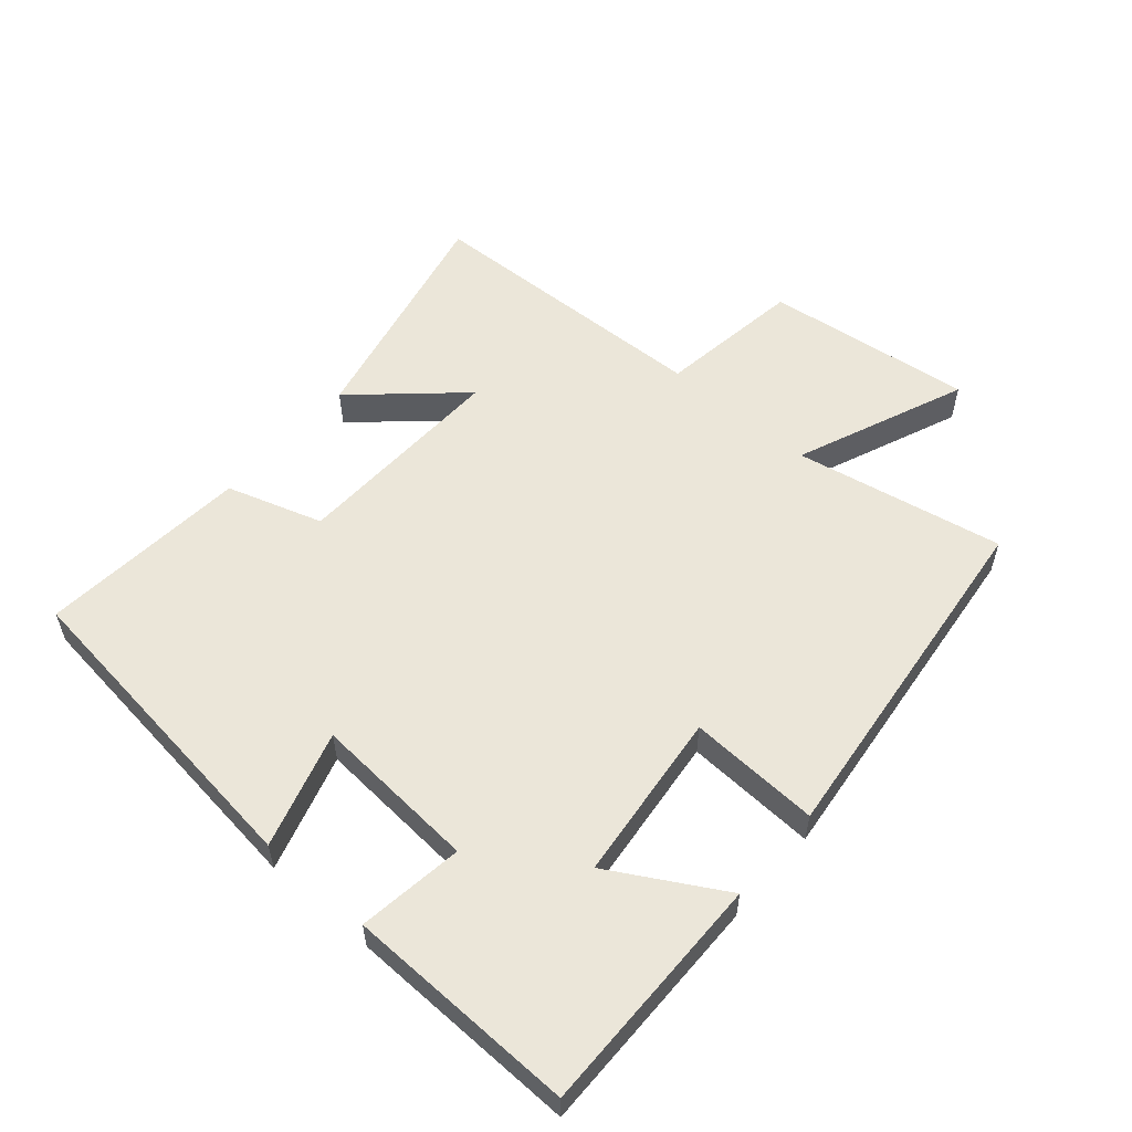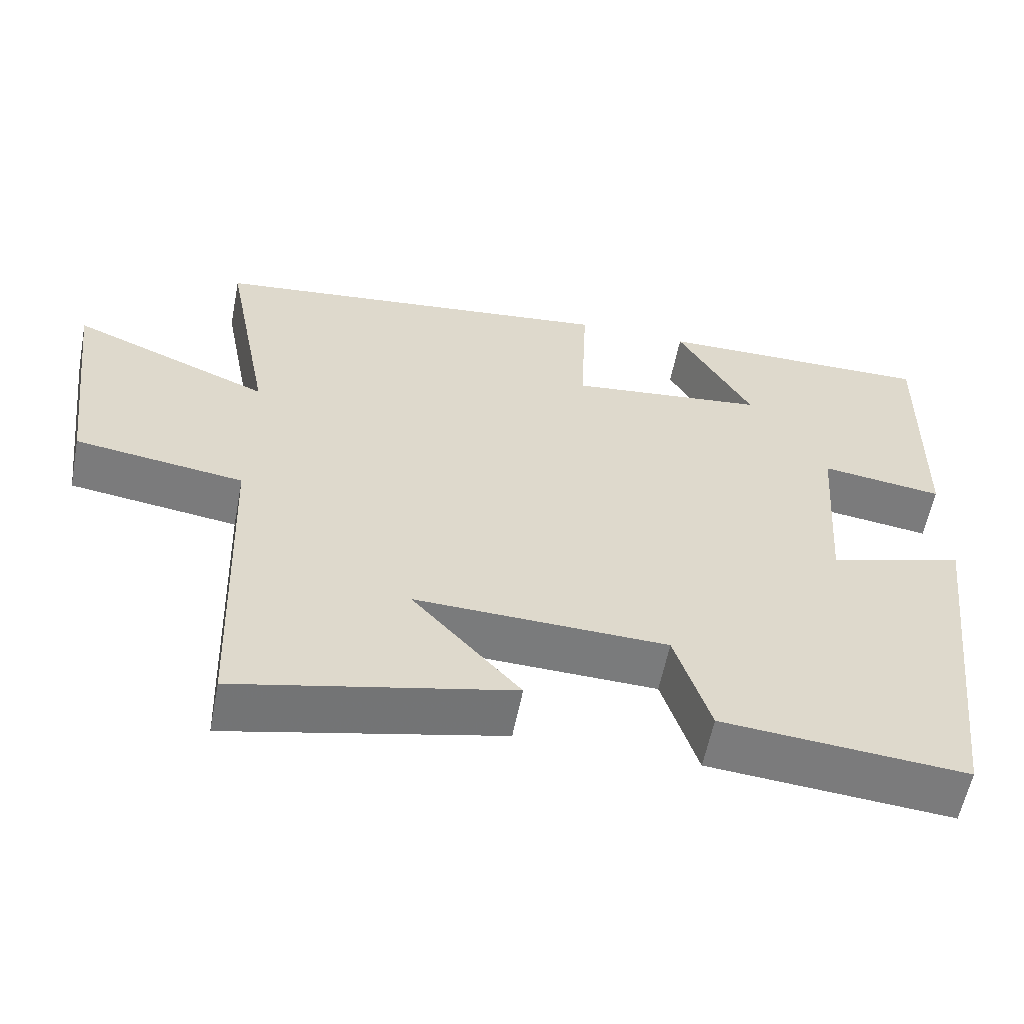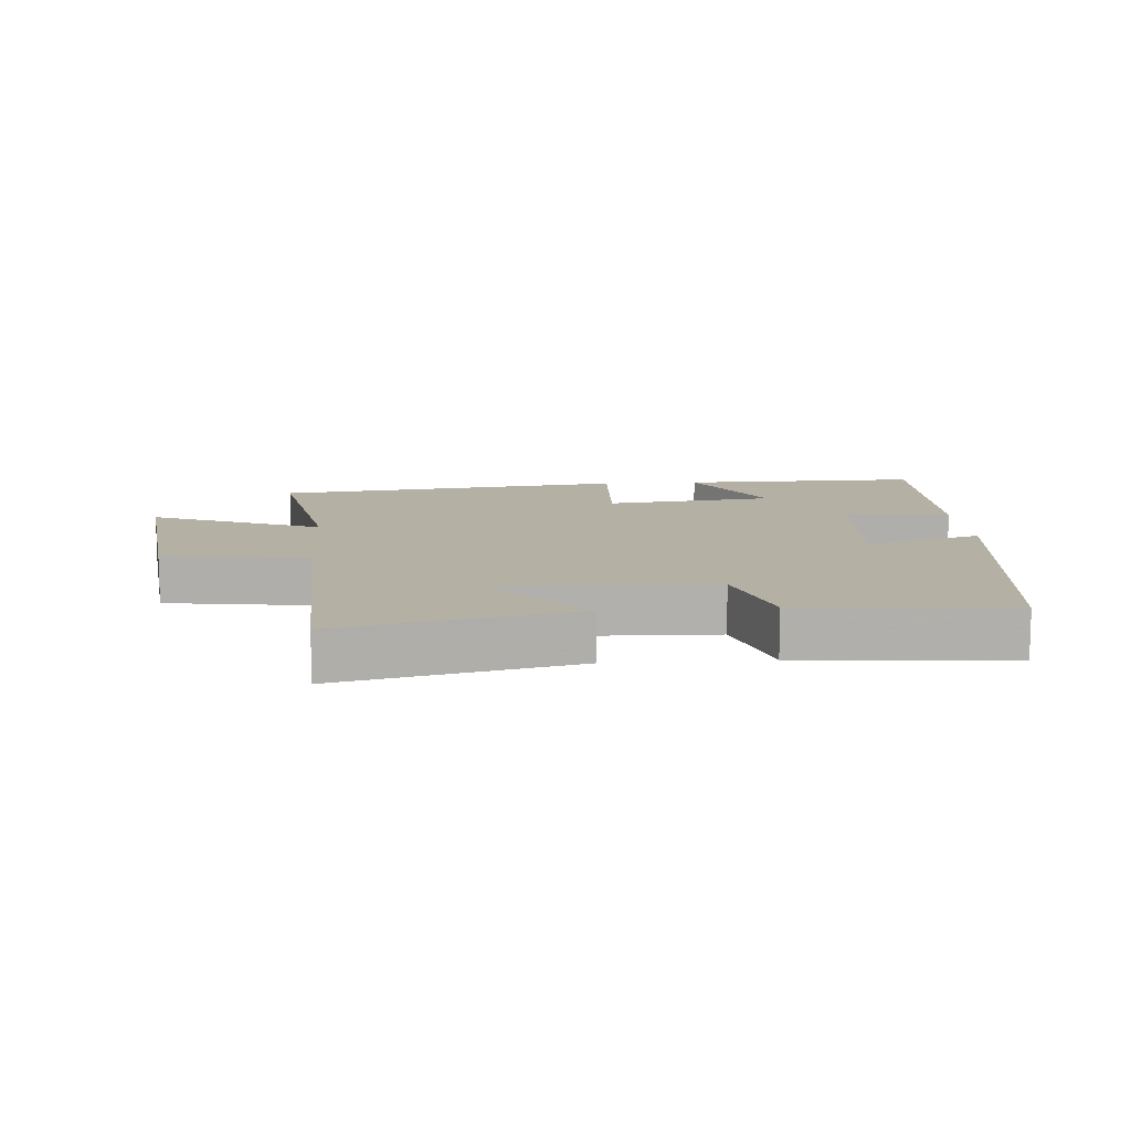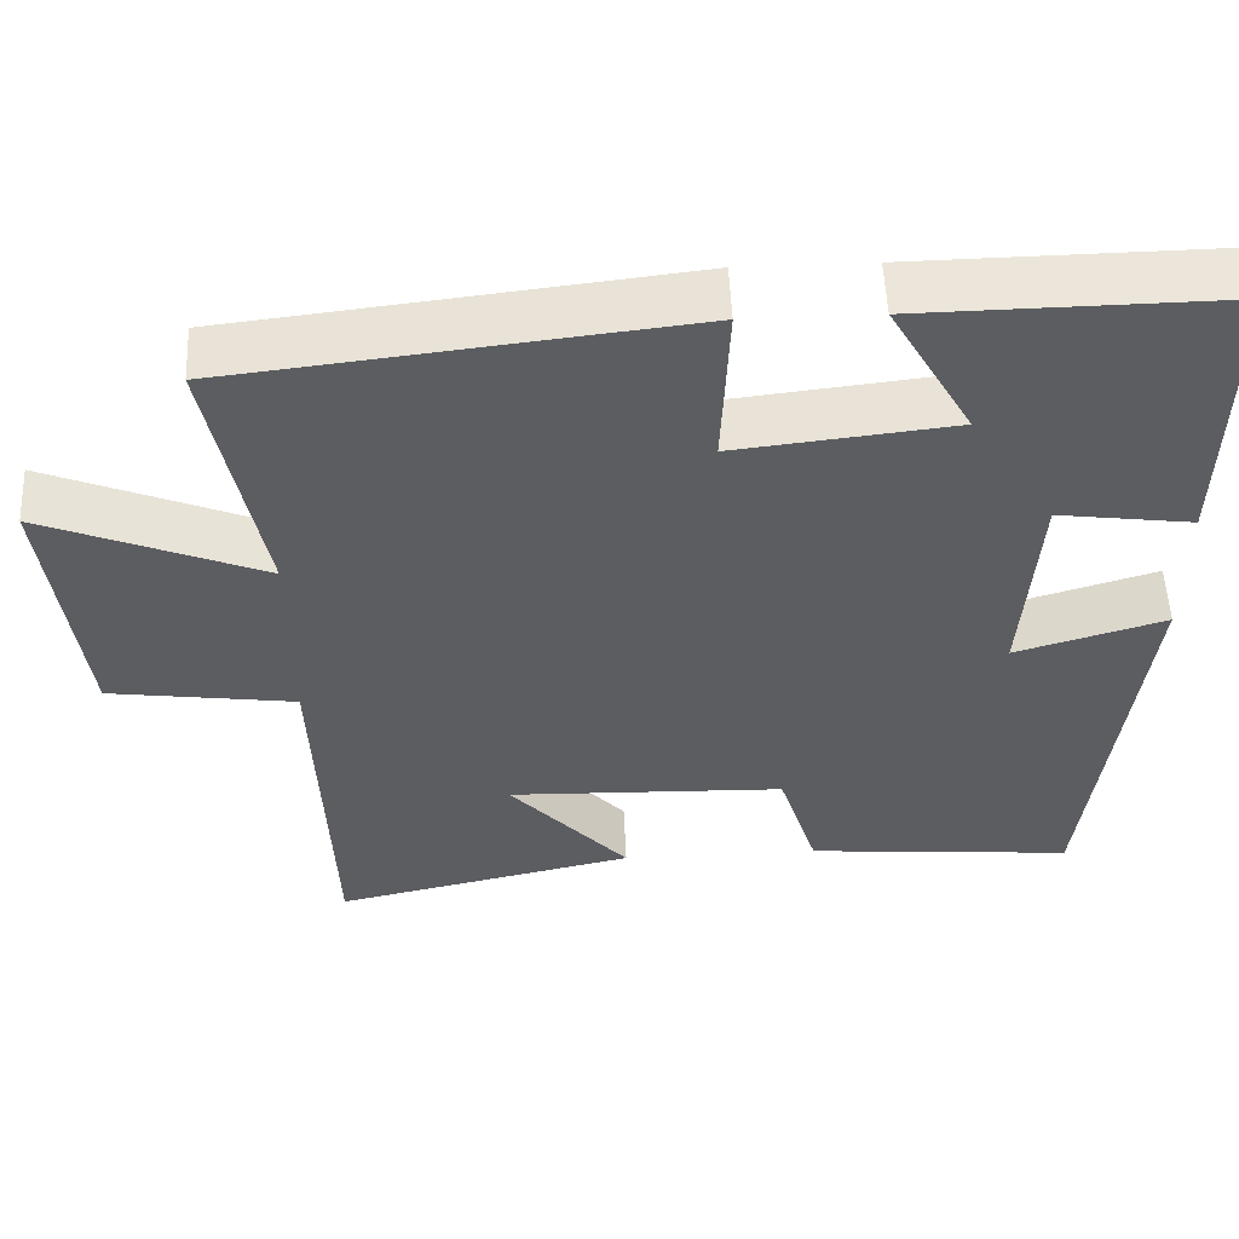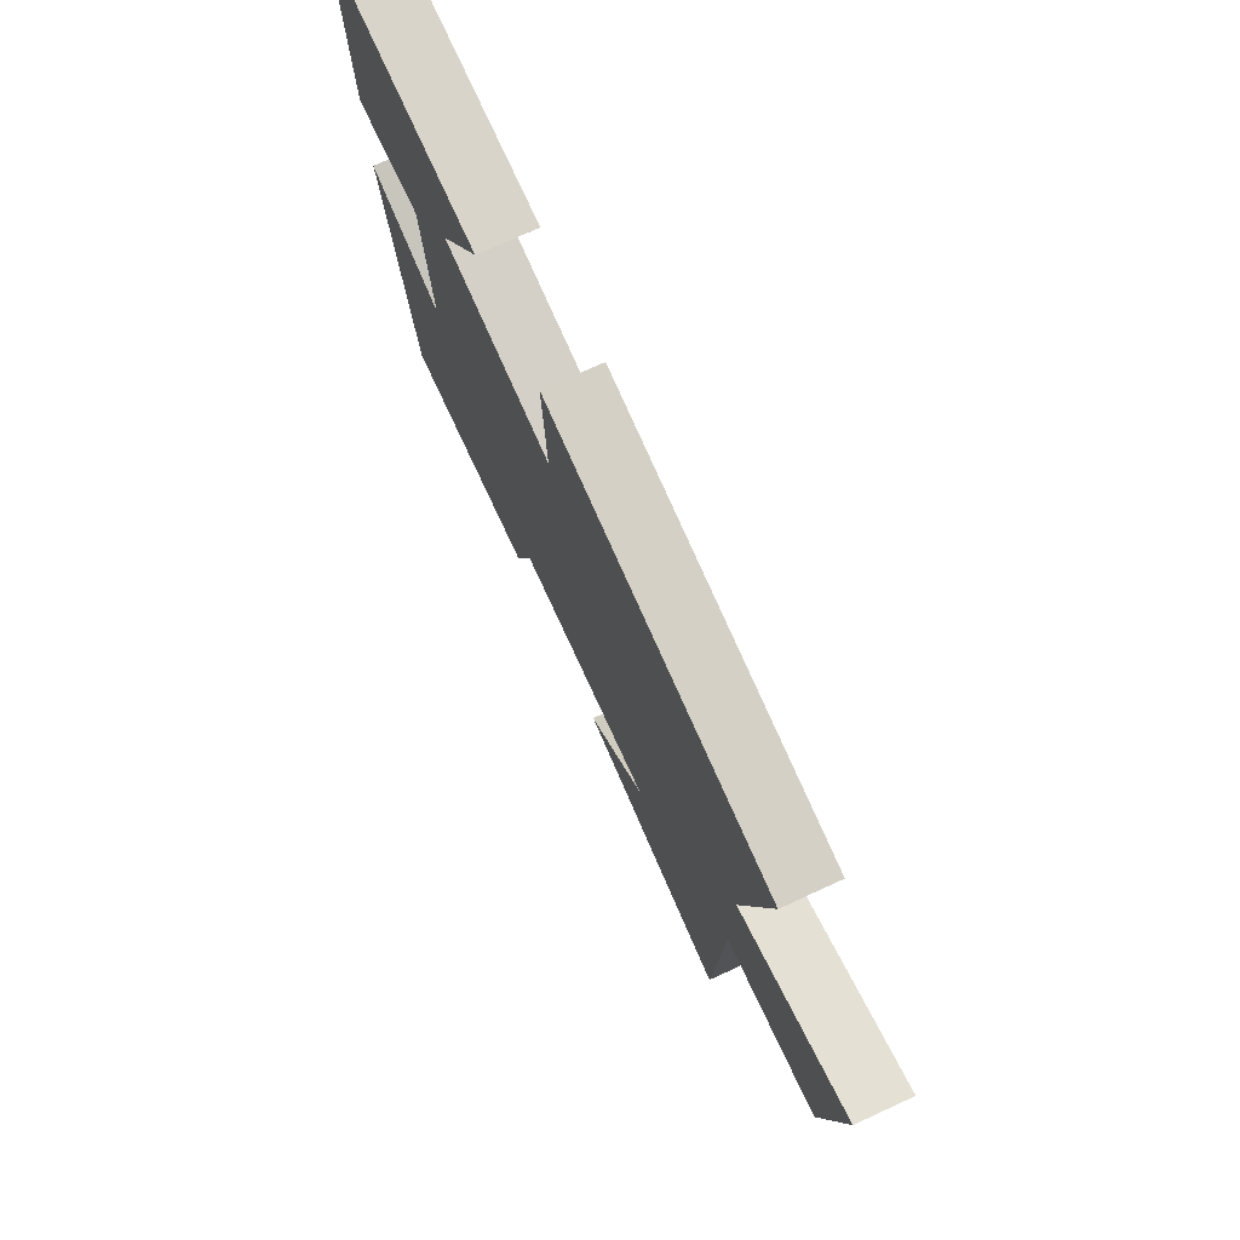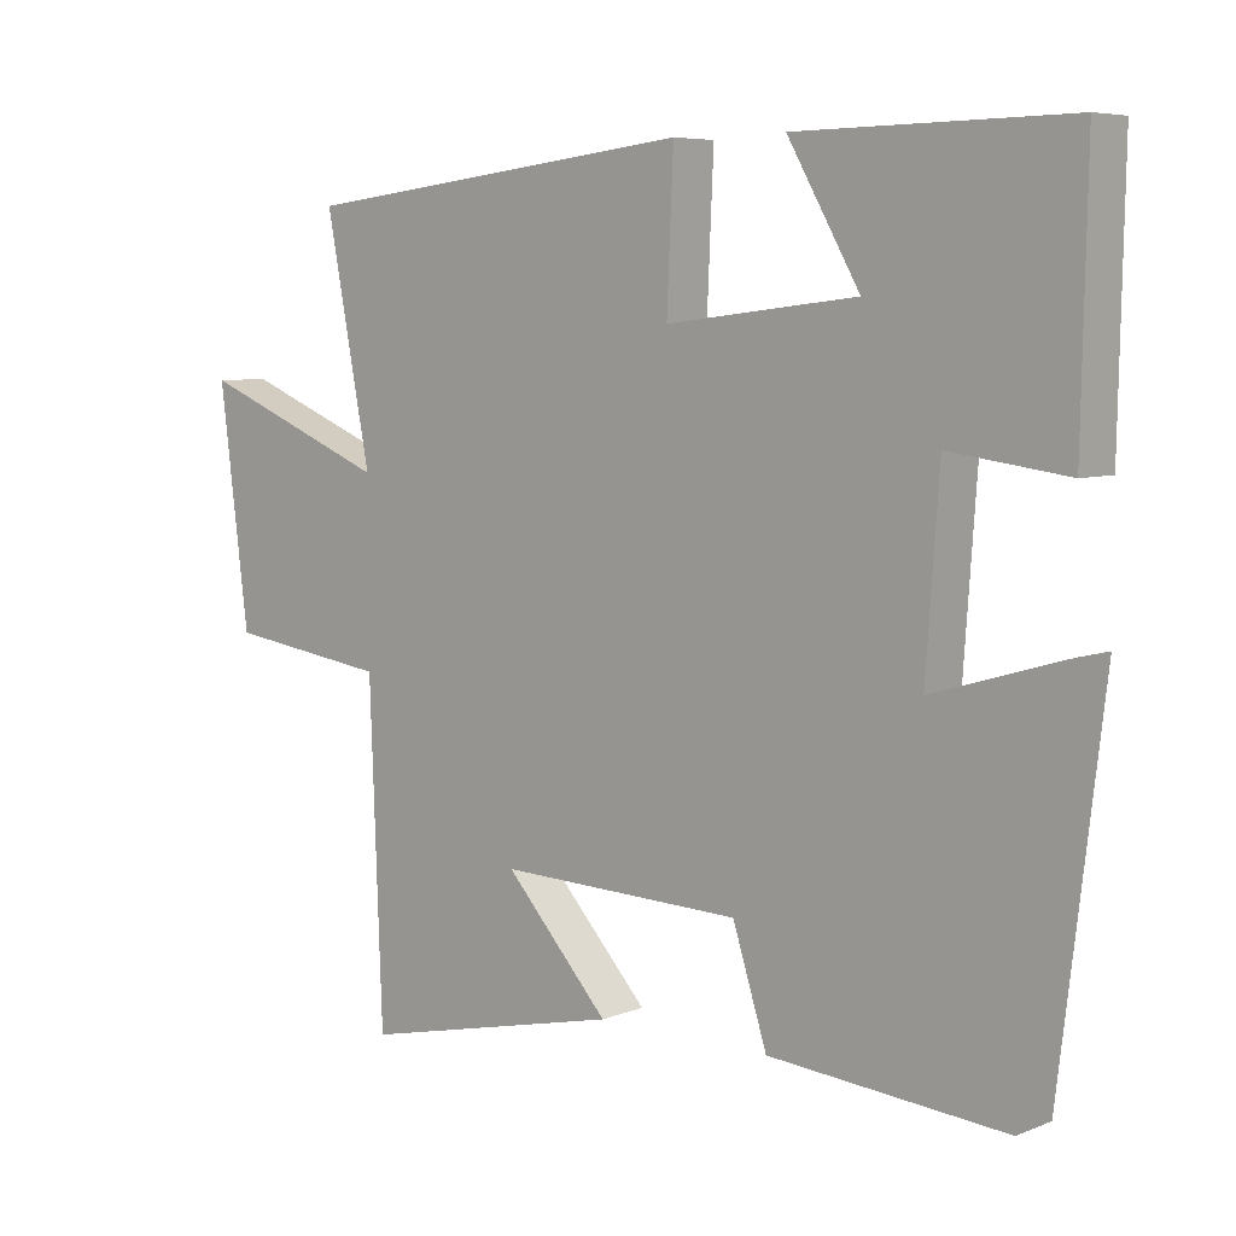
<metadata>
{"format":"obj","ext":"obj","renderer":"f3d","projection":"perspective","resolution":1024,"background":"white","views":[{"elev":56.1,"azim":-49.0,"up":"+Y"},{"elev":-58.2,"azim":169.0,"up":"+Z"},{"elev":11.5,"azim":175.9,"up":"+Y"},{"elev":53.6,"azim":177.5,"up":"+Z"},{"elev":75.0,"azim":65.4,"up":"+Z"},{"elev":6.5,"azim":-139.2,"up":"+Z"}]}
</metadata>
<code>
v -0.44 0.07 -0.527
v -0.5 0.07 -0.028
v -0.32 0.07 -0.082
v -0.338 0.07 0.172
v -0.5 0.07 0.15
v -0.507 0.07 0.505
v -0.136 0.07 0.5
v -0.235 0.07 0.328
v 0.027 0.07 0.298
v 0.018 0.07 0.5
v 0.562 0.07 0.437
v 0.5 0.07 0.115
v 0.763 0.07 0.222
v 0.723 0.07 -0.098
v 0.5 0.07 -0.129
v 0.483 0.07 -0.581
v 0.121 0.07 -0.5
v 0.264 0.07 -0.343
v -0.07 0.07 -0.353
v -0.117 0.07 -0.5
v -0.44 0 -0.527
v -0.5 0 -0.028
v -0.32 0 -0.082
v -0.338 0 0.172
v -0.5 0 0.15
v -0.507 0 0.505
v -0.136 0 0.5
v -0.235 0 0.328
v 0.027 0 0.298
v 0.018 0 0.5
v 0.562 0 0.437
v 0.5 0 0.115
v 0.763 0 0.222
v 0.723 0 -0.098
v 0.5 0 -0.129
v 0.483 0 -0.581
v 0.121 0 -0.5
v 0.264 0 -0.343
v -0.07 0 -0.353
v -0.117 0 -0.5
f 19 20 1 2
f 18 19 2 3
f 15 16 17 18
f 15 18 3 4
f 12 13 14 15
f 12 15 4
f 9 10 11 12
f 8 9 12 4
f 6 7 8
f 4 5 6 8
f 22 21 40 39
f 23 22 39 38
f 38 37 36 35
f 24 23 38 35
f 35 34 33 32
f 24 35 32
f 32 31 30 29
f 24 32 29 28
f 28 27 26
f 28 26 25 24
f 1 21 22 2
f 2 22 23 3
f 3 23 24 4
f 4 24 25 5
f 5 25 26 6
f 6 26 27 7
f 7 27 28 8
f 8 28 29 9
f 9 29 30 10
f 10 30 31 11
f 11 31 32 12
f 12 32 33 13
f 13 33 34 14
f 14 34 35 15
f 15 35 36 16
f 16 36 37 17
f 17 37 38 18
f 18 38 39 19
f 19 39 40 20
f 20 40 21 1

</code>
